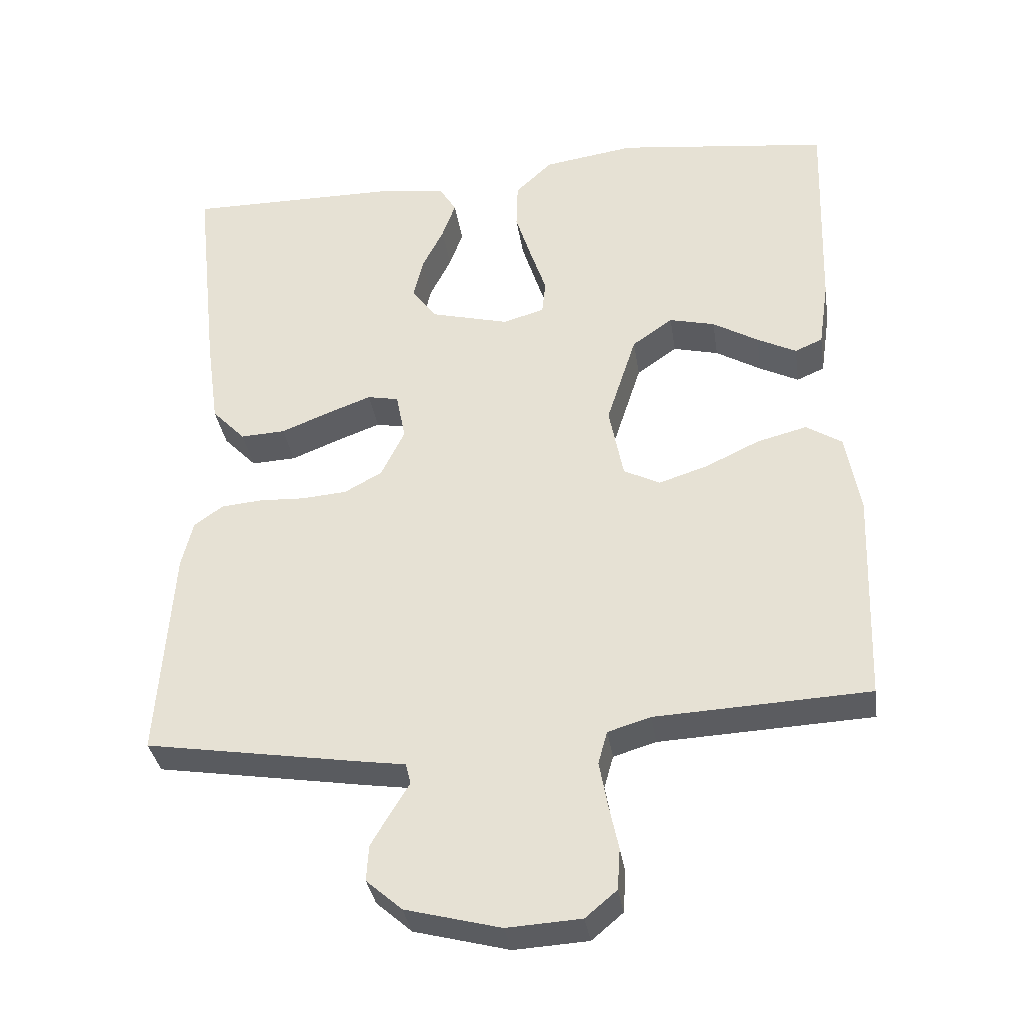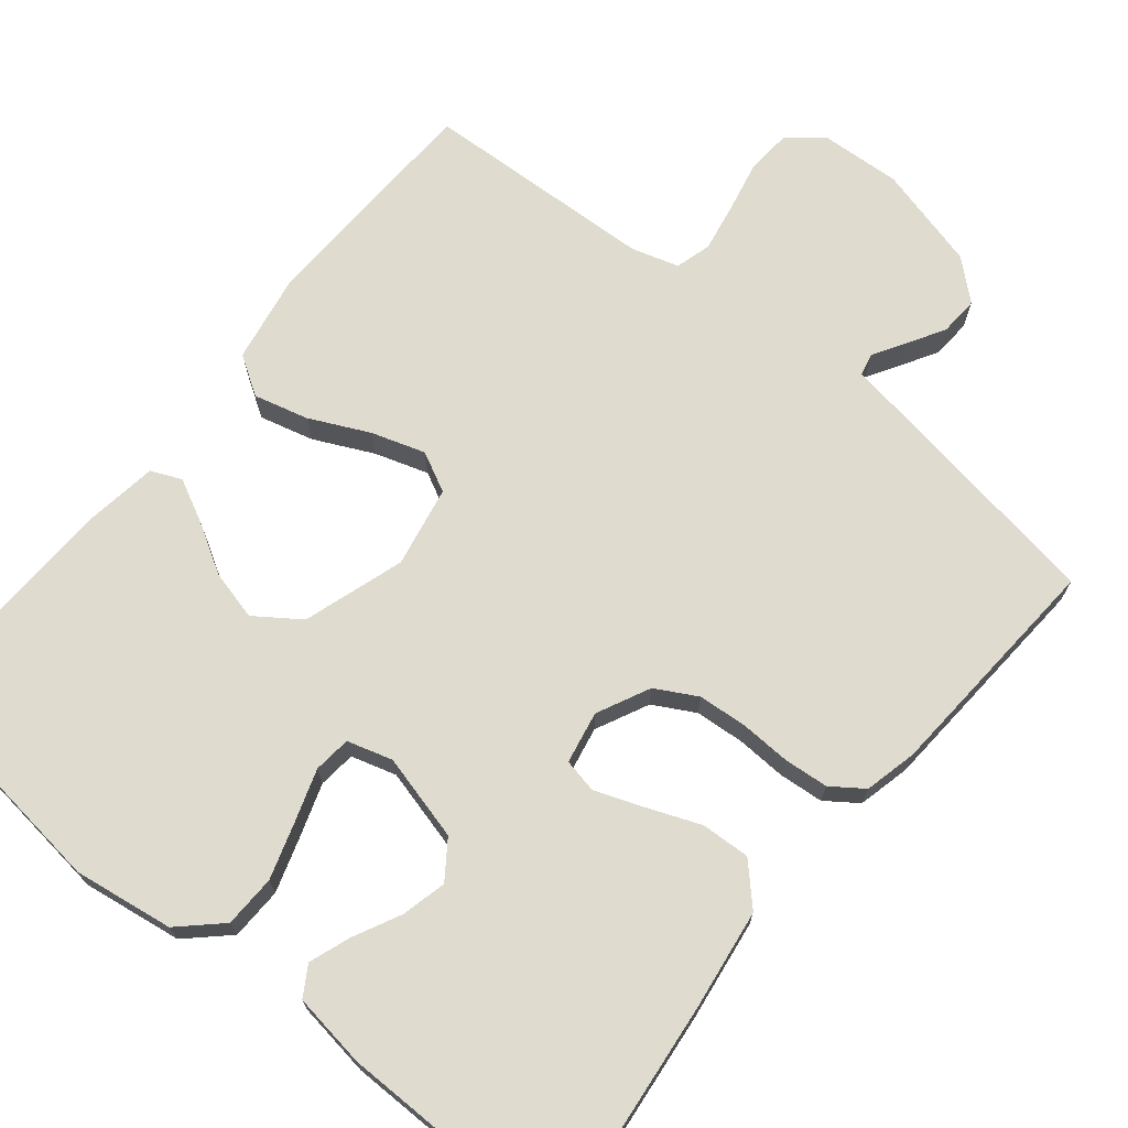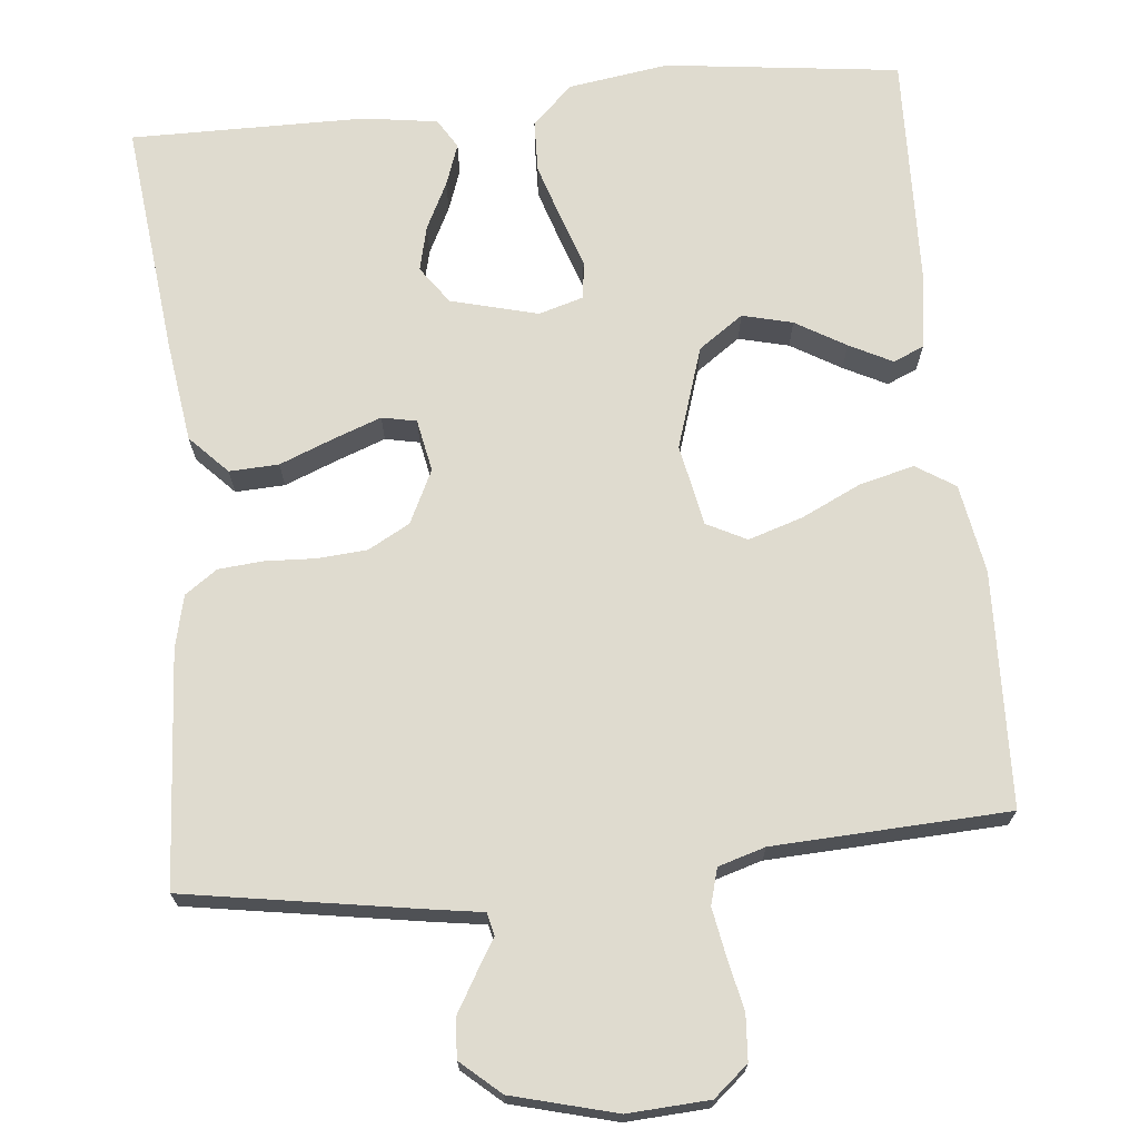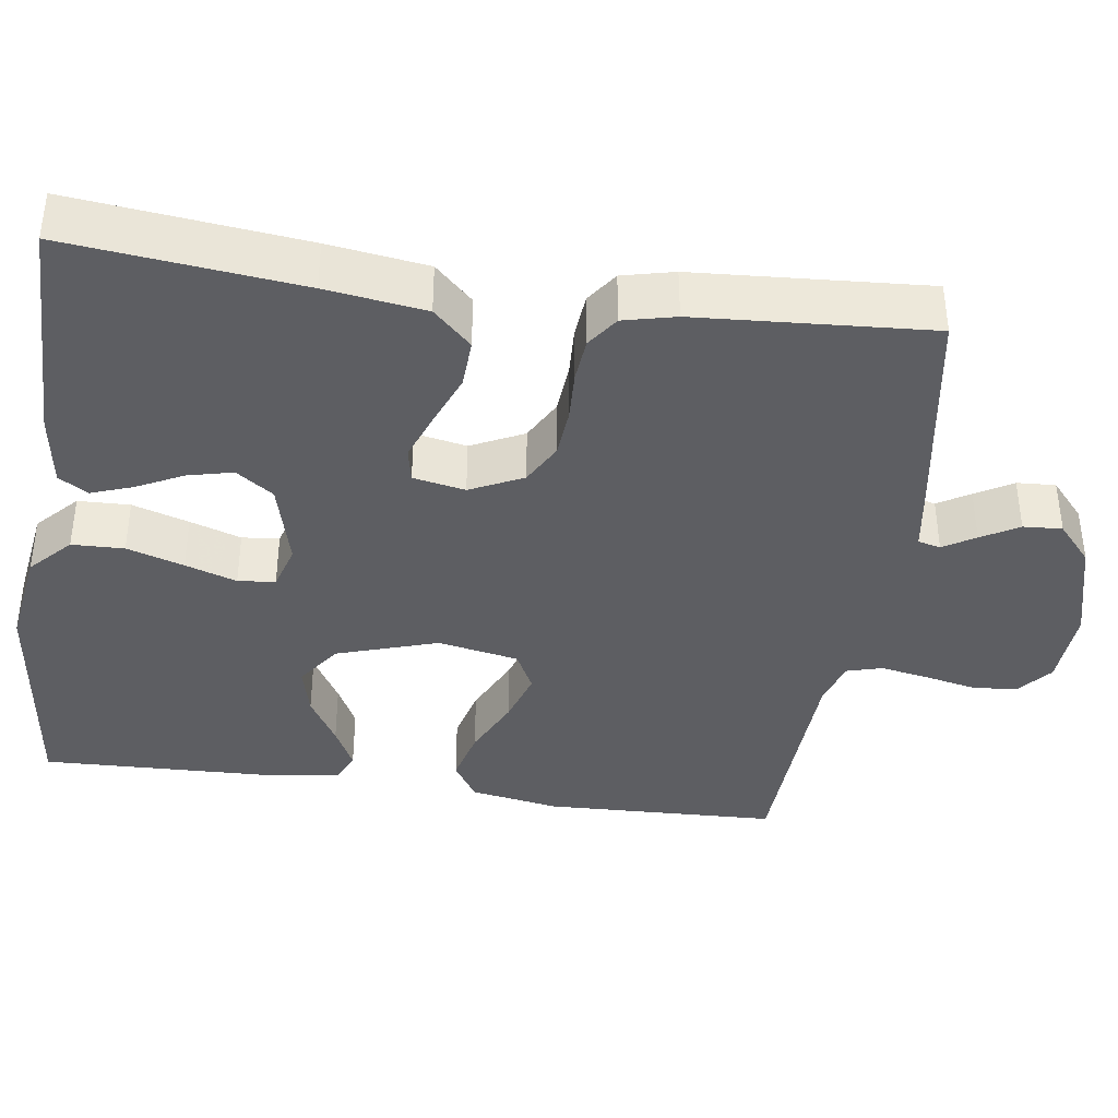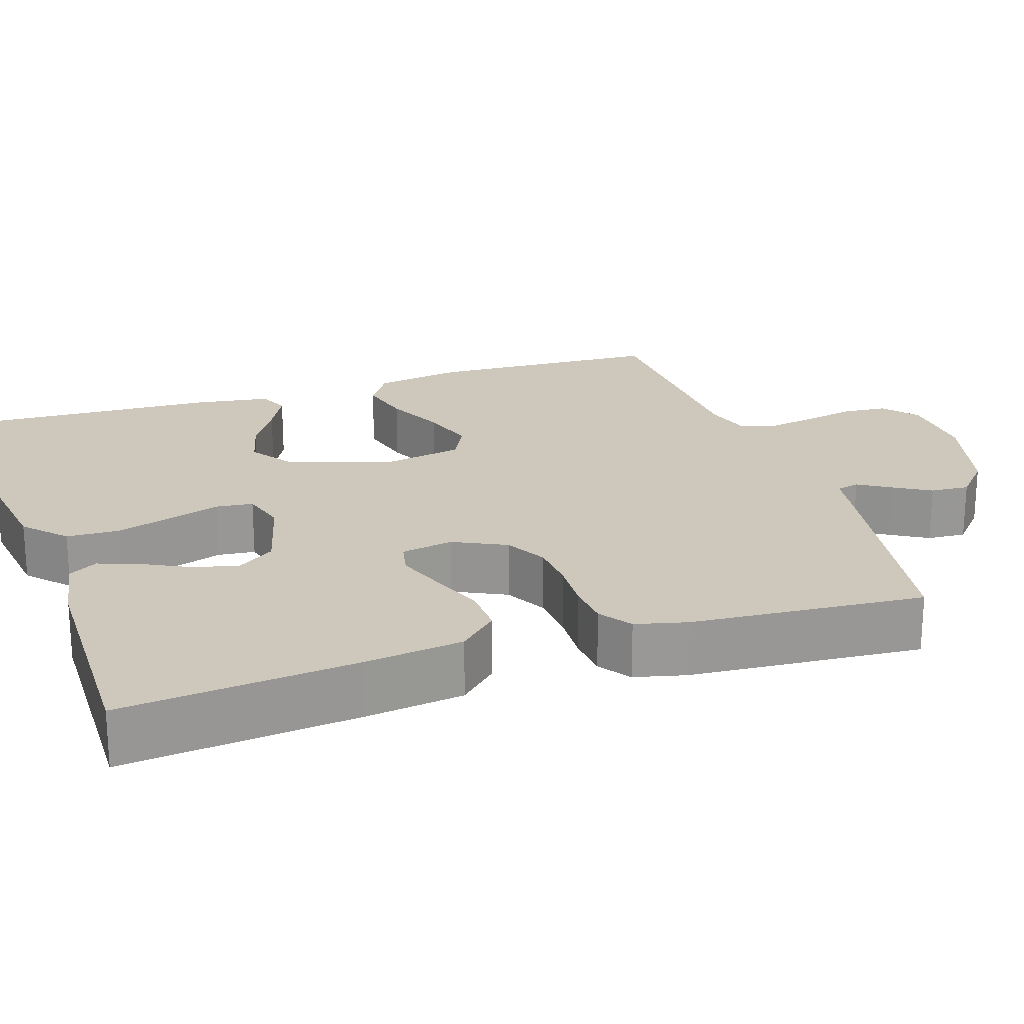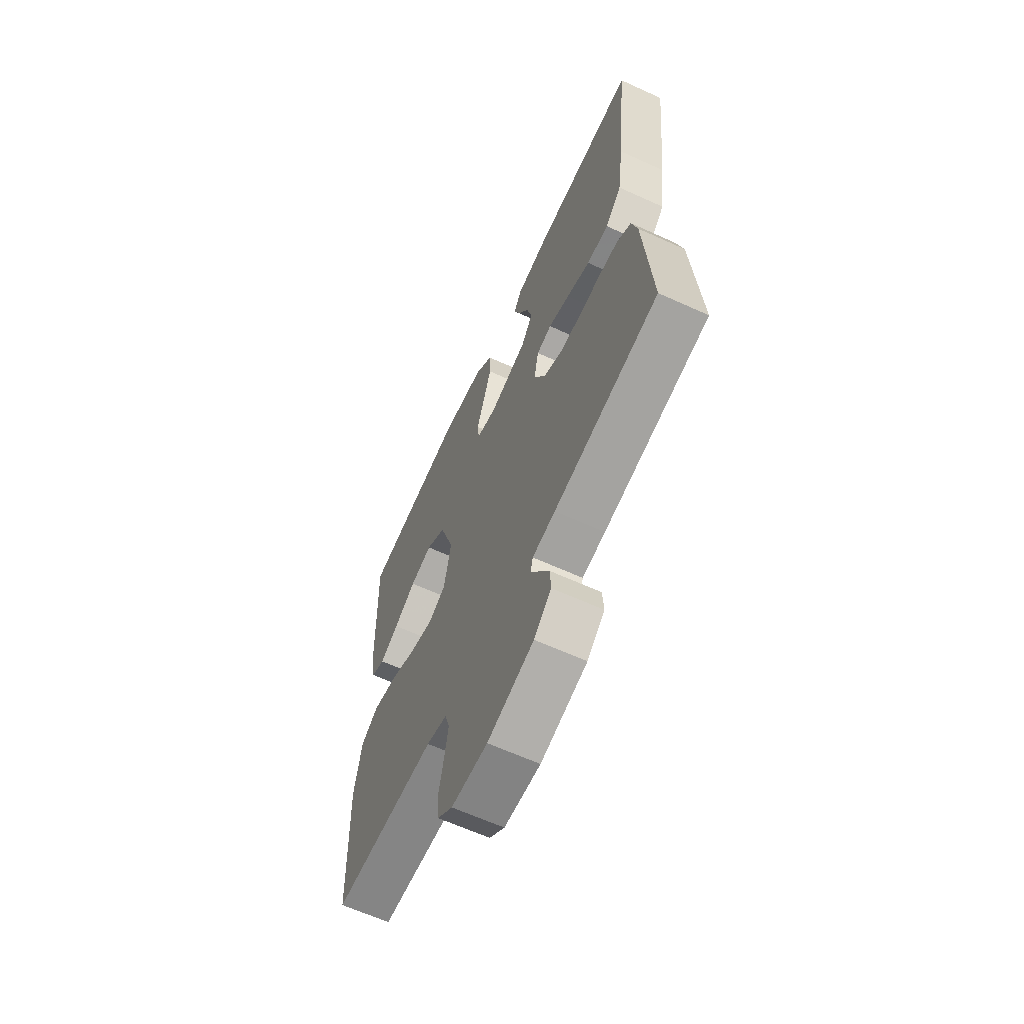
<metadata>
{"format":"obj","ext":"obj","renderer":"f3d","projection":"perspective","resolution":1024,"background":"white","views":[{"elev":-34.8,"azim":-171.4,"up":"+Z"},{"elev":70.5,"azim":39.1,"up":"+Y"},{"elev":70.4,"azim":174.3,"up":"+Y"},{"elev":-38.8,"azim":81.8,"up":"+Y"},{"elev":21.8,"azim":72.0,"up":"+Y"},{"elev":-64.2,"azim":65.4,"up":"+Z"}]}
</metadata>
<code>
v 0.5 0.07 0.5
v 0.467 0.07 0.2
v 0.449 0.07 0.072
v 0.402 0.07 0.023
v 0.339 0.07 0.026
v 0.271 0.07 0.053
v 0.209 0.07 0.076
v 0.165 0.07 0.067
v 0.152 0.07 0
v 0.185 0.07 -0.068
v 0.238 0.07 -0.097
v 0.301 0.07 -0.102
v 0.366 0.07 -0.099
v 0.423 0.07 -0.104
v 0.464 0.07 -0.133
v 0.48 0.07 -0.2
v 0.5 0.07 -0.5
v 0.2 0.07 -0.549
v 0.134 0.07 -0.559
v 0.127 0.07 -0.588
v 0.152 0.07 -0.629
v 0.18 0.07 -0.677
v 0.183 0.07 -0.727
v 0.133 0.07 -0.771
v 0 0.07 -0.806
v -0.104 0.07 -0.8
v -0.148 0.07 -0.763
v -0.152 0.07 -0.705
v -0.138 0.07 -0.639
v -0.127 0.07 -0.578
v -0.14 0.07 -0.532
v -0.2 0.07 -0.514
v -0.5 0.07 -0.5
v -0.511 0.07 -0.2
v -0.491 0.07 -0.086
v -0.441 0.07 -0.054
v -0.371 0.07 -0.072
v -0.295 0.07 -0.108
v -0.226 0.07 -0.13
v -0.175 0.07 -0.104
v -0.155 0.07 0
v -0.197 0.07 0.13
v -0.254 0.07 0.17
v -0.318 0.07 0.154
v -0.382 0.07 0.116
v -0.437 0.07 0.088
v -0.476 0.07 0.105
v -0.49 0.07 0.2
v -0.5 0.07 0.5
v -0.2 0.07 0.537
v -0.072 0.07 0.518
v -0.02 0.07 0.469
v -0.018 0.07 0.402
v -0.041 0.07 0.329
v -0.063 0.07 0.263
v -0.058 0.07 0.215
v 0 0.07 0.198
v 0.111 0.07 0.227
v 0.145 0.07 0.275
v 0.131 0.07 0.333
v 0.101 0.07 0.393
v 0.082 0.07 0.446
v 0.105 0.07 0.484
v 0.2 0.07 0.498
v 0.5 0 0.5
v 0.467 0 0.2
v 0.449 0 0.072
v 0.402 0 0.023
v 0.339 0 0.026
v 0.271 0 0.053
v 0.209 0 0.076
v 0.165 0 0.067
v 0.152 0 0
v 0.185 0 -0.068
v 0.238 0 -0.097
v 0.301 0 -0.102
v 0.366 0 -0.099
v 0.423 0 -0.104
v 0.464 0 -0.133
v 0.48 0 -0.2
v 0.5 0 -0.5
v 0.2 0 -0.549
v 0.134 0 -0.559
v 0.127 0 -0.588
v 0.152 0 -0.629
v 0.18 0 -0.677
v 0.183 0 -0.727
v 0.133 0 -0.771
v 0 0 -0.806
v -0.104 0 -0.8
v -0.148 0 -0.763
v -0.152 0 -0.705
v -0.138 0 -0.639
v -0.127 0 -0.578
v -0.14 0 -0.532
v -0.2 0 -0.514
v -0.5 0 -0.5
v -0.511 0 -0.2
v -0.491 0 -0.086
v -0.441 0 -0.054
v -0.371 0 -0.072
v -0.295 0 -0.108
v -0.226 0 -0.13
v -0.175 0 -0.104
v -0.155 0 0
v -0.197 0 0.13
v -0.254 0 0.17
v -0.318 0 0.154
v -0.382 0 0.116
v -0.437 0 0.088
v -0.476 0 0.105
v -0.49 0 0.2
v -0.5 0 0.5
v -0.2 0 0.537
v -0.072 0 0.518
v -0.02 0 0.469
v -0.018 0 0.402
v -0.041 0 0.329
v -0.063 0 0.263
v -0.058 0 0.215
v 0 0 0.198
v 0.111 0 0.227
v 0.145 0 0.275
v 0.131 0 0.333
v 0.101 0 0.393
v 0.082 0 0.446
v 0.105 0 0.484
v 0.2 0 0.498
f 60 61 62 63
f 59 60 63 64
f 52 53 54 55
f 50 51 52 55
f 50 55 56
f 49 50 56
f 48 49 56
f 44 45 46 47
f 44 47 48
f 43 44 48
f 35 36 37 38
f 35 38 39
f 32 33 34 35
f 31 32 35 39
f 30 31 39 40
f 26 27 28 29
f 26 29 30
f 20 21 22 23
f 20 23 24 25
f 16 17 18 19
f 14 15 16 19
f 12 13 14 19
f 11 12 19
f 10 11 19 20
f 9 10 20 25
f 3 4 5 6
f 3 6 7
f 2 3 7
f 59 64 1 2
f 58 59 2 7
f 57 58 7 8
f 43 48 56 57
f 42 43 57 8
f 41 42 8 9
f 26 30 40 41
f 9 25 26 41
f 127 126 125 124
f 128 127 124 123
f 119 118 117 116
f 119 116 115 114
f 120 119 114
f 120 114 113
f 120 113 112
f 111 110 109 108
f 112 111 108
f 112 108 107
f 102 101 100 99
f 103 102 99
f 99 98 97 96
f 103 99 96 95
f 104 103 95 94
f 93 92 91 90
f 94 93 90
f 87 86 85 84
f 89 88 87 84
f 83 82 81 80
f 83 80 79 78
f 83 78 77 76
f 83 76 75
f 84 83 75 74
f 89 84 74 73
f 70 69 68 67
f 71 70 67
f 71 67 66
f 66 65 128 123
f 71 66 123 122
f 72 71 122 121
f 121 120 112 107
f 72 121 107 106
f 73 72 106 105
f 105 104 94 90
f 105 90 89 73
f 1 65 66 2
f 2 66 67 3
f 3 67 68 4
f 4 68 69 5
f 5 69 70 6
f 6 70 71 7
f 7 71 72 8
f 8 72 73 9
f 9 73 74 10
f 10 74 75 11
f 11 75 76 12
f 12 76 77 13
f 13 77 78 14
f 14 78 79 15
f 15 79 80 16
f 16 80 81 17
f 17 81 82 18
f 18 82 83 19
f 19 83 84 20
f 20 84 85 21
f 21 85 86 22
f 22 86 87 23
f 23 87 88 24
f 24 88 89 25
f 25 89 90 26
f 26 90 91 27
f 27 91 92 28
f 28 92 93 29
f 29 93 94 30
f 30 94 95 31
f 31 95 96 32
f 32 96 97 33
f 33 97 98 34
f 34 98 99 35
f 35 99 100 36
f 36 100 101 37
f 37 101 102 38
f 38 102 103 39
f 39 103 104 40
f 40 104 105 41
f 41 105 106 42
f 42 106 107 43
f 43 107 108 44
f 44 108 109 45
f 45 109 110 46
f 46 110 111 47
f 47 111 112 48
f 48 112 113 49
f 49 113 114 50
f 50 114 115 51
f 51 115 116 52
f 52 116 117 53
f 53 117 118 54
f 54 118 119 55
f 55 119 120 56
f 56 120 121 57
f 57 121 122 58
f 58 122 123 59
f 59 123 124 60
f 60 124 125 61
f 61 125 126 62
f 62 126 127 63
f 63 127 128 64
f 64 128 65 1

</code>
